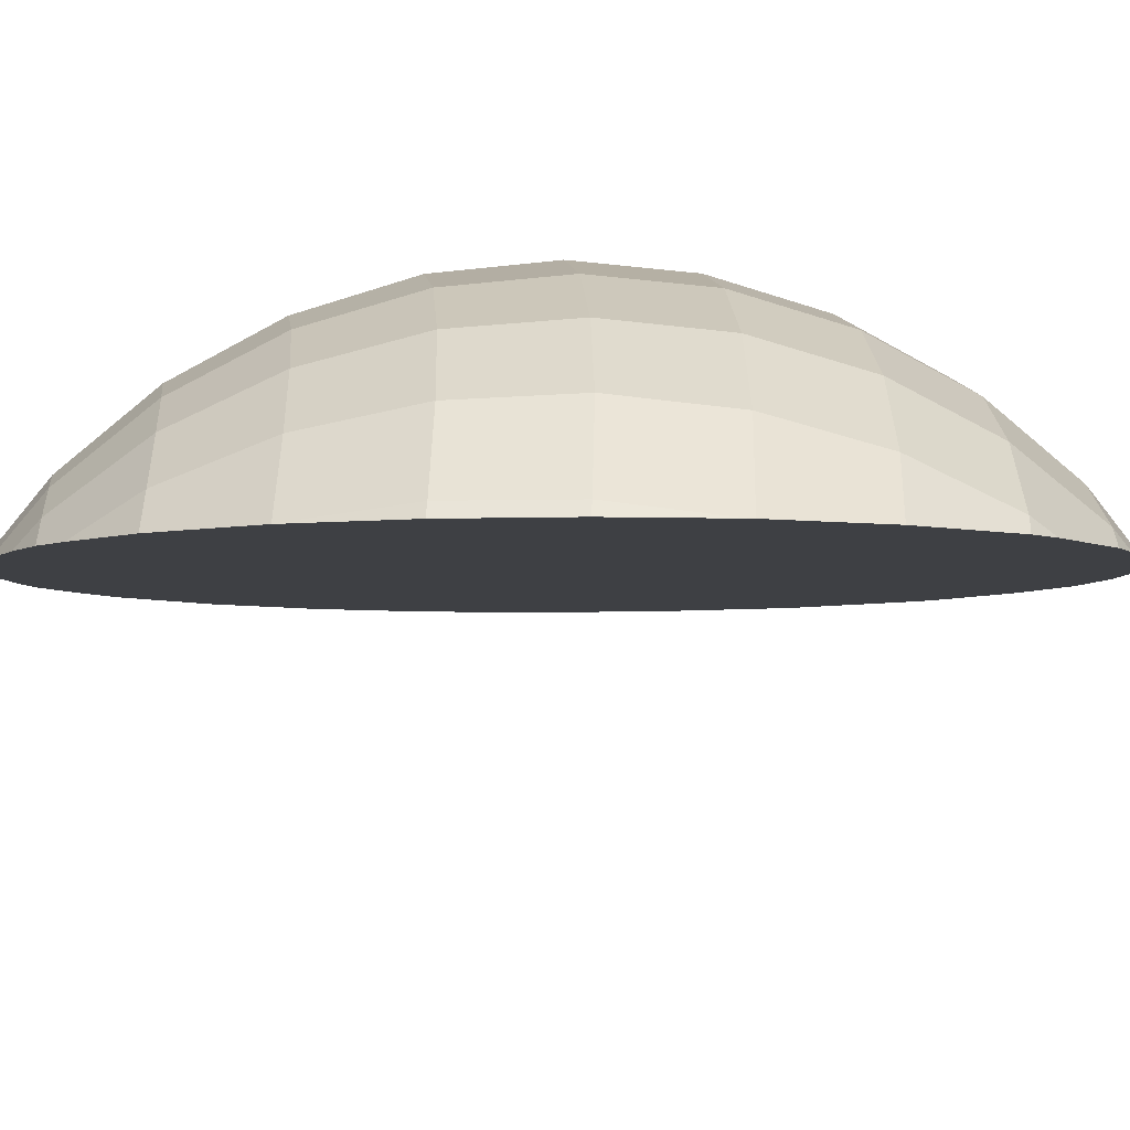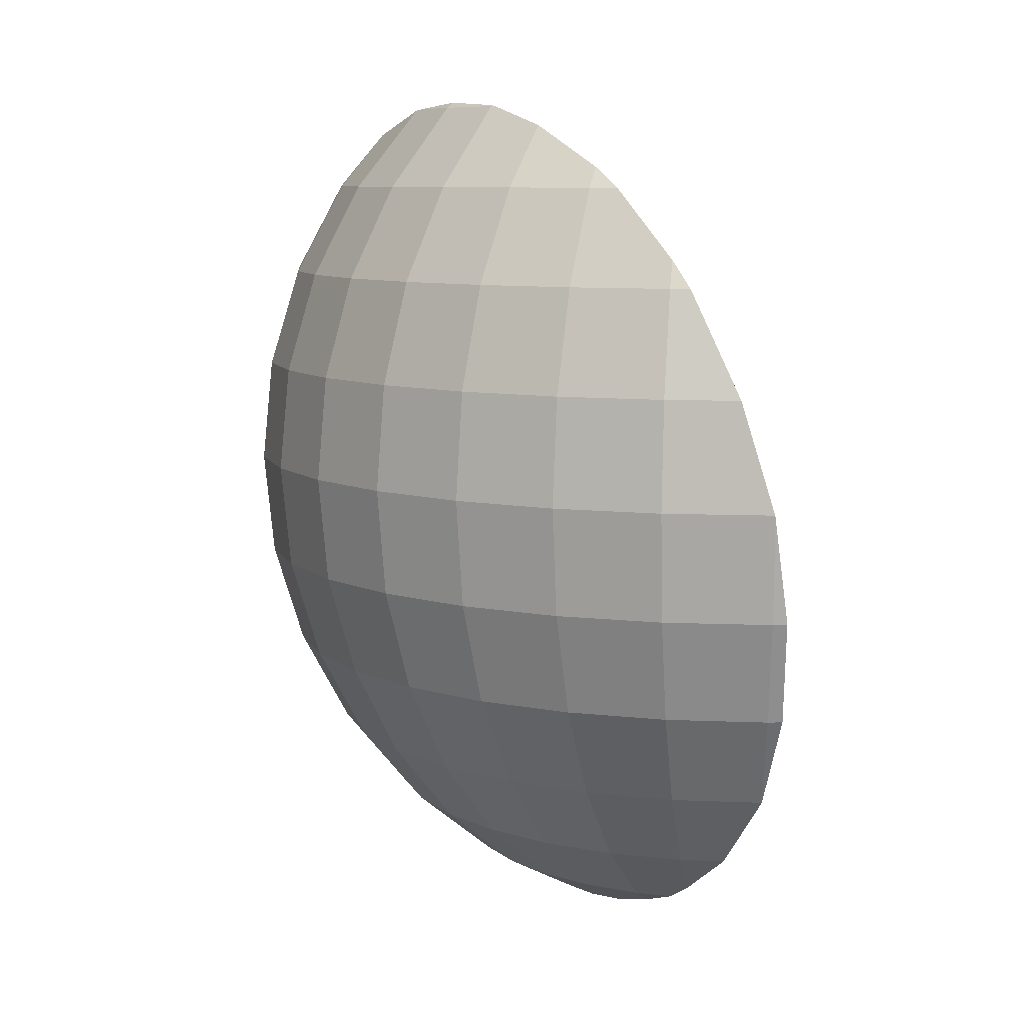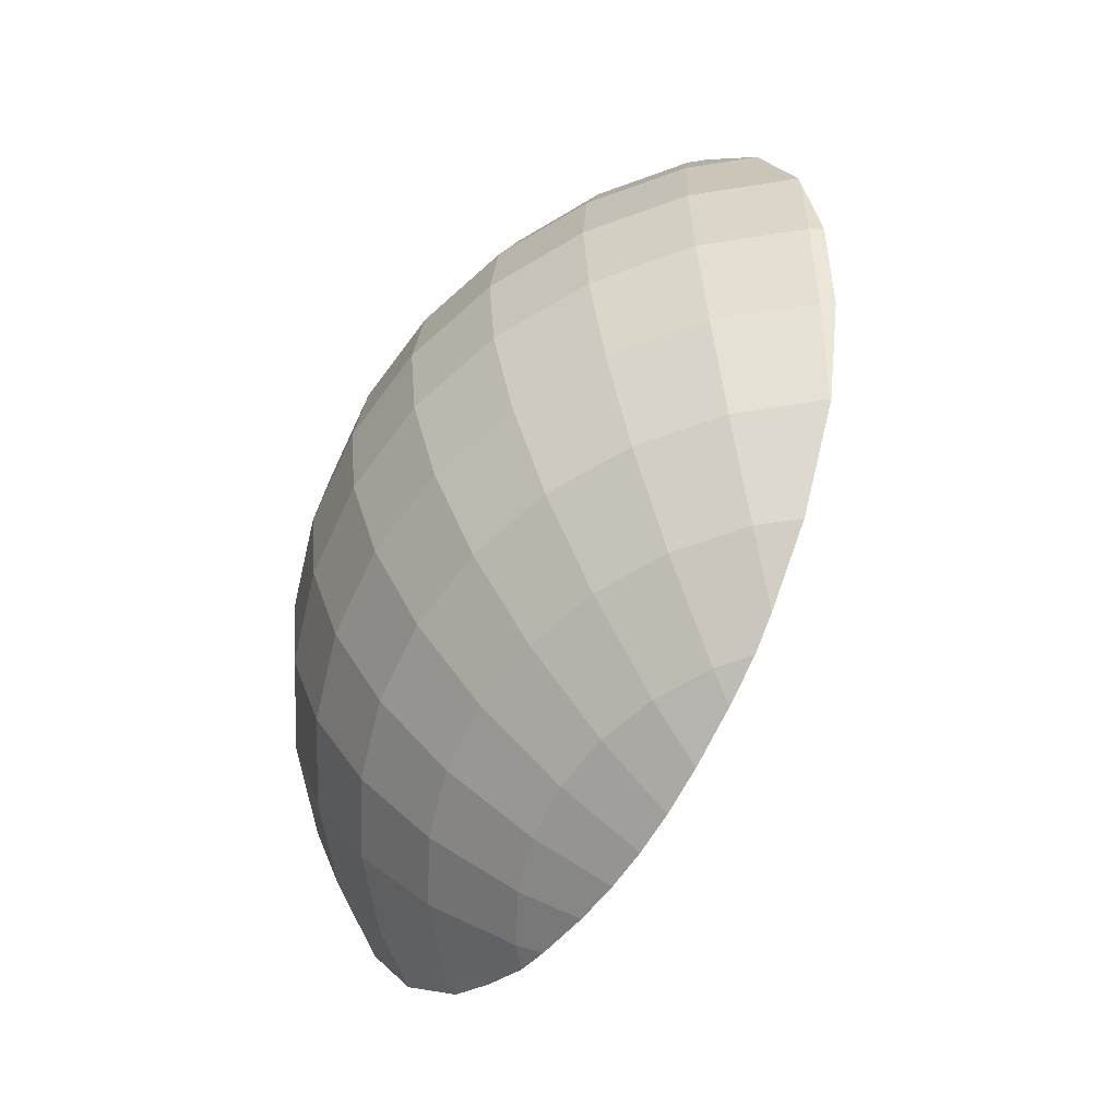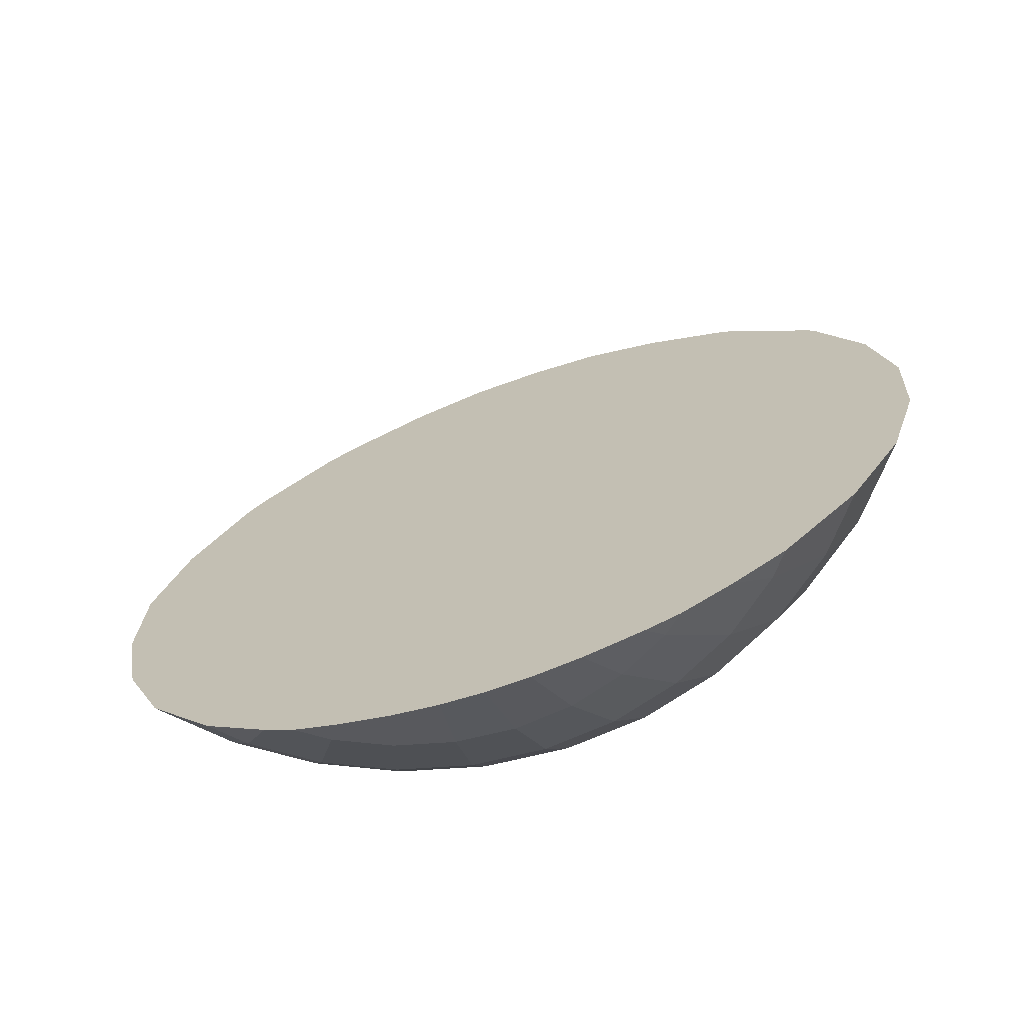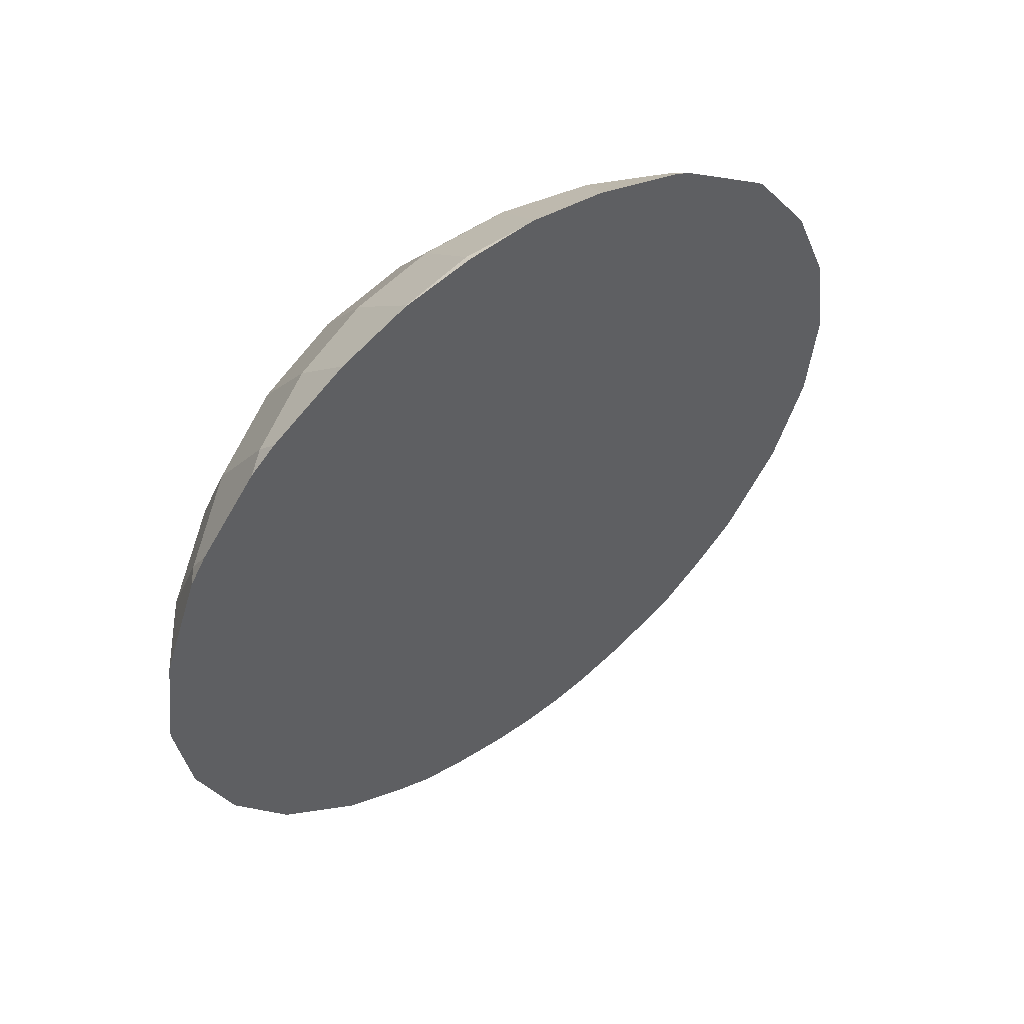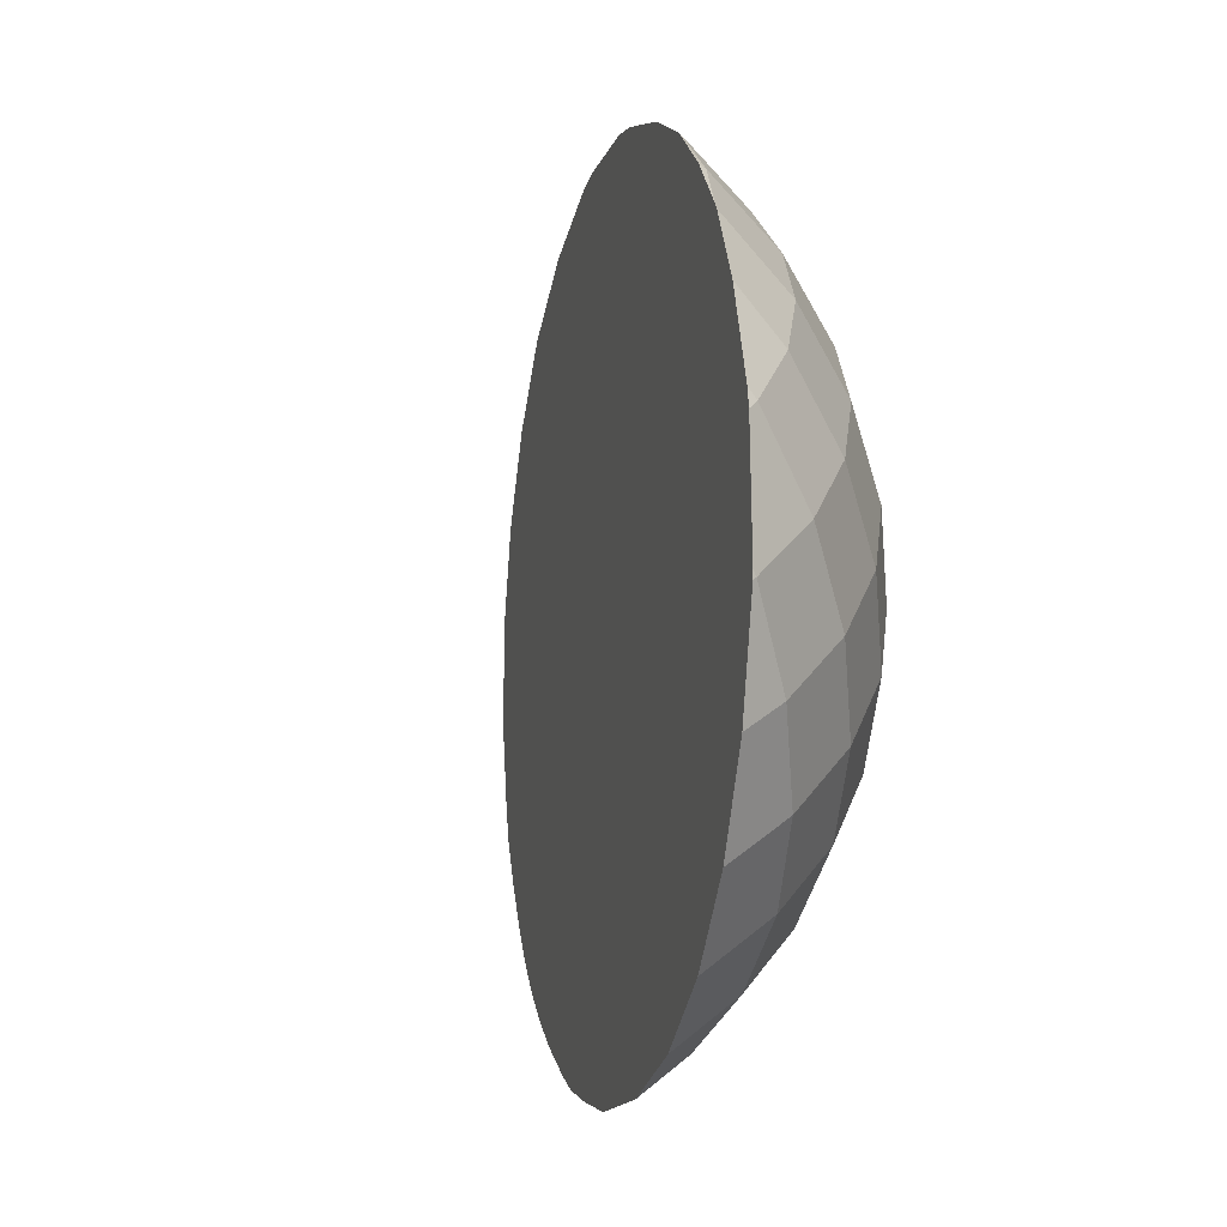
<metadata>
{"format":"obj","ext":"obj","renderer":"f3d","projection":"perspective","resolution":1024,"background":"white","views":[{"elev":-51.5,"azim":76.6,"up":"+Z"},{"elev":8.5,"azim":102.2,"up":"+Y"},{"elev":-61.5,"azim":104.9,"up":"+Y"},{"elev":-58.2,"azim":-113.8,"up":"+Y"},{"elev":65.8,"azim":-172.5,"up":"+Y"},{"elev":33.2,"azim":-54.7,"up":"+Y"}]}
</metadata>
<code>
o Sphere
v 0.481 -0.09755 -0.09567
v 0.4531 -0.1913 -0.09012
v 0.4077 -0.2778 -0.08111
v 0.4619 0.1913 0
v 0.4904 0.09755 0
v 0.5 0 0
v 0.4904 -0.09755 0
v 0.4619 -0.1913 0
v 0.4157 -0.2778 0
v 0.3536 -0.3536 0
v 0.4077 0.2778 0.08111
v 0.4531 0.1913 0.09012
v 0.481 0.09755 0.09567
v 0.4904 0 0.09755
v 0.481 -0.09755 0.09567
v 0.4531 -0.1913 0.09012
v 0.4077 -0.2778 0.08111
v 0.3468 -0.3536 0.06897
v 0.2724 -0.4157 0.05419
v 0.3841 0.2778 0.1591
v 0.4268 0.1913 0.1768
v 0.4531 0.09755 0.1877
v 0.4619 0 0.1913
v 0.4531 -0.09755 0.1877
v 0.4268 -0.1913 0.1768
v 0.3841 -0.2778 0.1591
v 0.3266 -0.3536 0.1353
v 0.2566 -0.4157 0.1063
v 0.294 0.3536 0.1964
v 0.3457 0.2778 0.231
v 0.3841 0.1913 0.2566
v 0.4077 0.09755 0.2724
v 0.4157 0 0.2778
v 0.4077 -0.09755 0.2724
v 0.3841 -0.1913 0.2566
v 0.3457 -0.2778 0.231
v 0.294 -0.3536 0.1964
v 0.231 -0.4157 0.1543
v 0.25 0.3536 0.25
v 0.294 0.2778 0.294
v 0.3266 0.1913 0.3266
v 0.3468 0.09755 0.3468
v 0.3536 0 0.3536
v 0.3468 -0.09755 0.3468
v 0.3266 -0.1913 0.3266
v 0.294 -0.2778 0.294
v 0.25 -0.3536 0.25
v 0.1964 -0.4157 0.1964
v 0.231 0.2778 0.3457
v 0.2566 0.1913 0.3841
v 0.2724 0.09755 0.4077
v 0.2778 0 0.4157
v 0.2724 -0.09755 0.4077
v 0.2566 -0.1913 0.3841
v 0.231 -0.2778 0.3457
v 0.1964 -0.3536 0.294
v 0.1543 -0.4157 0.231
v 0.1591 0.2778 0.3841
v 0.1768 0.1913 0.4268
v 0.1877 0.09755 0.4531
v 0.1913 0 0.4619
v 0.1877 -0.09755 0.4531
v 0.1768 -0.1913 0.4268
v 0.1591 -0.2778 0.3841
v 0.1353 -0.3536 0.3266
v 0.1063 -0.4157 0.2566
v 0.08111 0.2778 0.4077
v 0.09012 0.1913 0.4531
v 0.09567 0.09755 0.481
v 0.09755 0 0.4904
v 0.09567 -0.09755 0.481
v 0.09012 -0.1913 0.4531
v 0.08111 -0.2778 0.4077
v 0.06897 -0.3536 0.3468
v 0.05419 -0.4157 0.2724
v 0 0.1913 0.4619
v -0 0.09755 0.4904
v -0 0 0.5
v -0 -0.09755 0.4904
v 0 -0.1913 0.4619
v -0 -0.2778 0.4157
v -0 -0.3536 0.3536
v 0.4901 -0.003049 -0.09749
v 0.449 0.2156 0
v 0.4904 0 -0.09707
v 0.3929 0.2962 0.07815
v 0.3411 0.3345 0.1413
v 0.2931 0.3544 0.1958
v 0.2457 0.3585 0.2457
v 0.1969 0.3525 0.2947
v 0.2032 0.3536 0.2884
v 0.1428 0.3297 0.3448
v 0.07949 0.2879 0.3996
v 0 0.1971 0.4588
v -0.08915 -0.1913 0.4532
v -0.09345 -0.09755 0.4812
v -0.06752 -0.2778 0.4091
v -0.02939 -0.3536 0.3507
v -0.004027 0.1913 0.4615
v -0.05005 0.09755 0.4855
v -0.08024 0 0.4921
v 0.4068 -0.2789 -0.08093
v 0.4772 -0.09755 -0.108
v 0.4493 -0.1913 -0.1027
v 0.4076 -0.2778 -0.08146
v 0.2994 -0.398 0
v 0.3496 -0.3536 -0.04056
v 0.4602 0.1913 -0.01772
v 0.4839 0.09755 -0.0658
v 0.2443 -0.4311 0.0486
v 0.4103 0.2778 0.05558
v 0.2758 -0.4157 0.01992
v 0.2055 -0.4453 0.08511
v 0.1737 -0.4525 0.1161
v 0.296 0.3536 0.1926
v 0.1451 -0.4545 0.1451
v 0.1169 -0.4518 0.1749
v 0.08637 -0.4436 0.2085
v 0.04978 -0.4278 0.2502
v -0 -0.3879 0.3117
v 0.06788 0.2778 0.409
v 0.0288 -0.4157 0.2749
f 90 91 89 88 115 87 86 111 84 108 109 85 83 103 104 105 102 107 106 112 110 113 114 116 117 118 119 122 120 98 97 95 96 101 100 99 94 121 93 92
f 103 83 1
f 104 103 1 2
f 105 104 2 3
f 102 105 3
f 3 2 8 9
f 102 3 9 10 107
f 106 107 10
f 108 84 4
f 109 108 4 5
f 2 1 7 8
f 6 5 13 14
f 7 6 14 15
f 8 7 15 16
f 9 8 16 17
f 10 9 17 18
f 111 86 11
f 106 10 18 19 112
f 110 112 19
f 5 4 12 13
f 18 17 26 27
f 19 18 27 28
f 12 11 20 21
f 110 19 28 113
f 13 12 21 22
f 14 13 22 23
f 15 14 23 24
f 16 15 24 25
f 17 16 25 26
f 24 23 33 34
f 25 24 34 35
f 26 25 35 36
f 115 88 29
f 27 26 36 37
f 28 27 37 38
f 21 20 30 31
f 113 28 38 114
f 22 21 31 32
f 23 22 32 33
f 30 29 39 40
f 38 37 47 48
f 31 30 40 41
f 114 38 48 116
f 32 31 41 42
f 33 32 42 43
f 34 33 43 44
f 35 34 44 45
f 36 35 45 46
f 37 36 46 47
f 44 43 52 53
f 45 44 53 54
f 46 45 54 55
f 47 46 55 56
f 48 47 56 57
f 41 40 49 50
f 116 48 57 117
f 42 41 50 51
f 43 42 51 52
f 57 56 65 66
f 50 49 58 59
f 117 57 66 118
f 51 50 59 60
f 52 51 60 61
f 53 52 61 62
f 54 53 62 63
f 55 54 63 64
f 56 55 64 65
f 63 62 71 72
f 64 63 72 73
f 65 64 73 74
f 66 65 74 75
f 59 58 67 68
f 118 66 75 119
f 60 59 68 69
f 61 60 69 70
f 62 61 70 71
f 119 75 122
f 69 68 76 77
f 70 69 77 78
f 71 70 78 79
f 72 71 79 80
f 73 72 80 81
f 74 73 81 82
f 120 82 98
f 85 109 5 6
f 75 74 82 120 122
f 78 77 100 101
f 77 76 99 100
f 82 81 97 98
f 79 78 101 96
f 80 79 96 95
f 81 80 95 97
f 68 67 121 94 76
f 76 94 99
f 67 93 121
f 58 92 93 67
f 40 39 91 90 49
f 49 90 92 58
f 39 89 91
f 29 88 89 39
f 20 87 115 29 30
f 11 86 87 20
f 4 84 111 11 12
f 1 83 85 6 7

</code>
